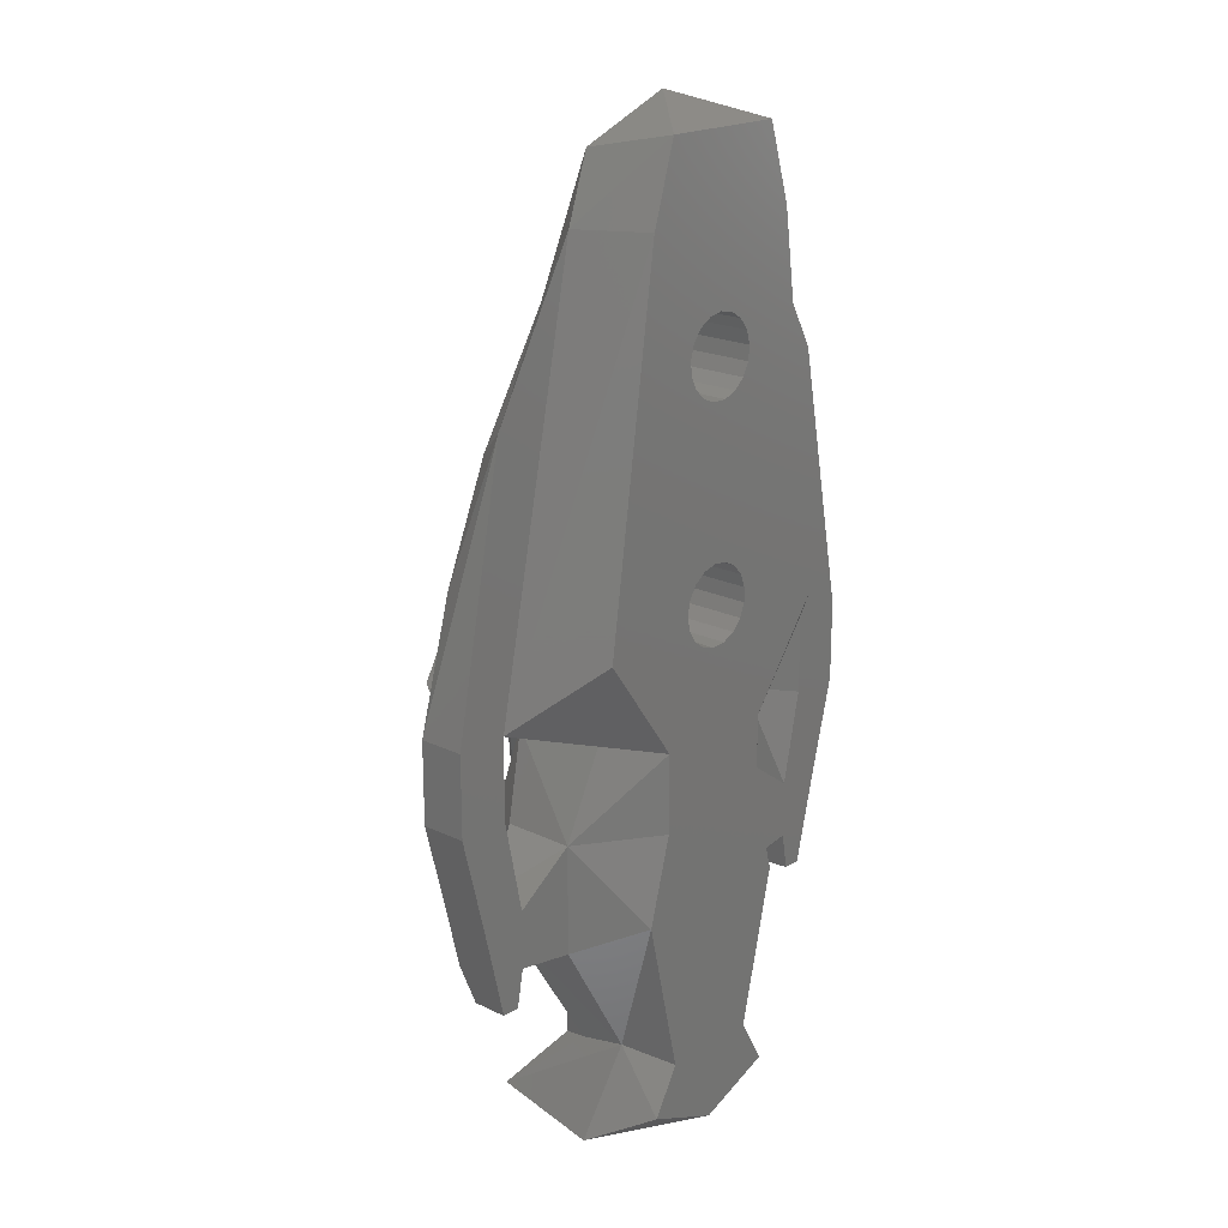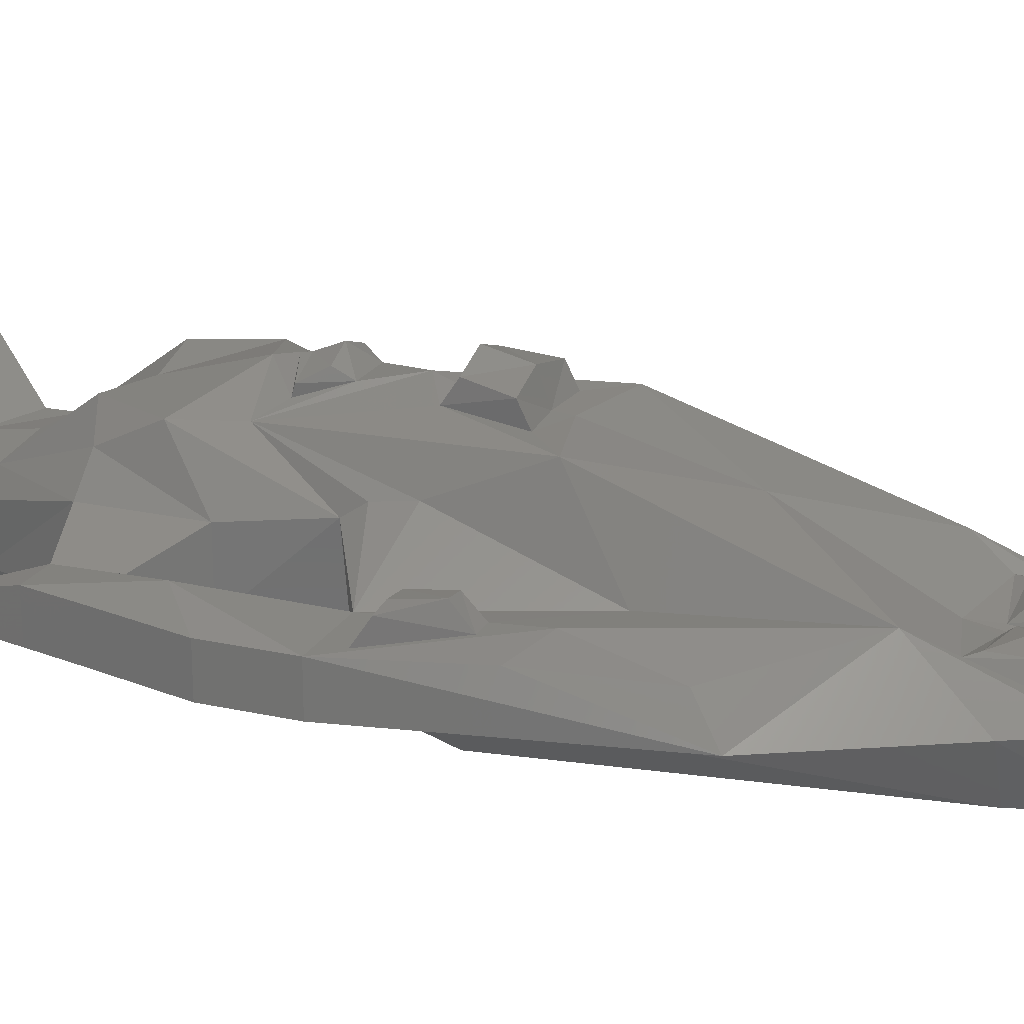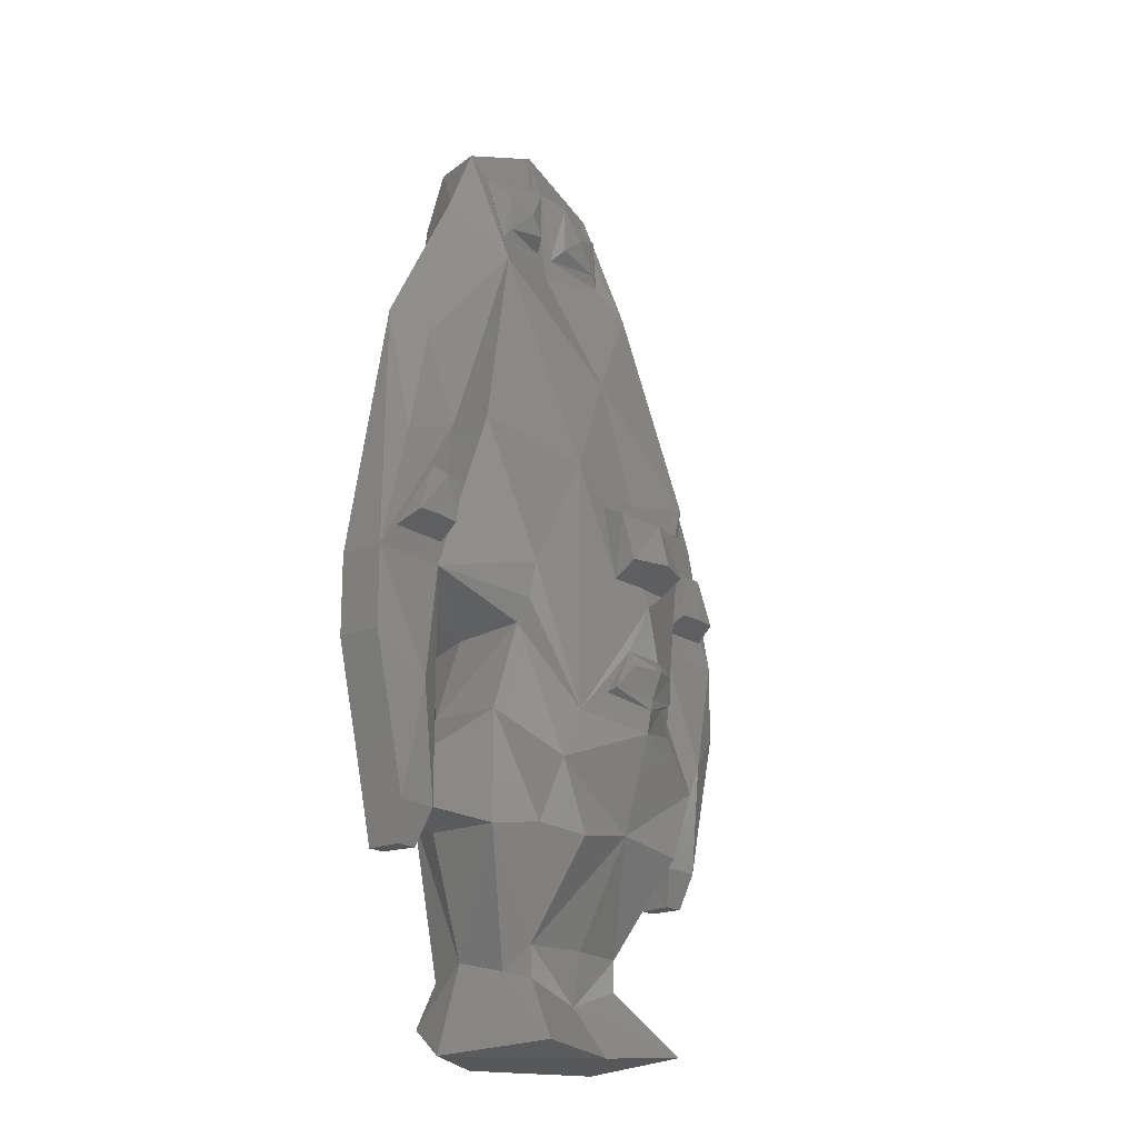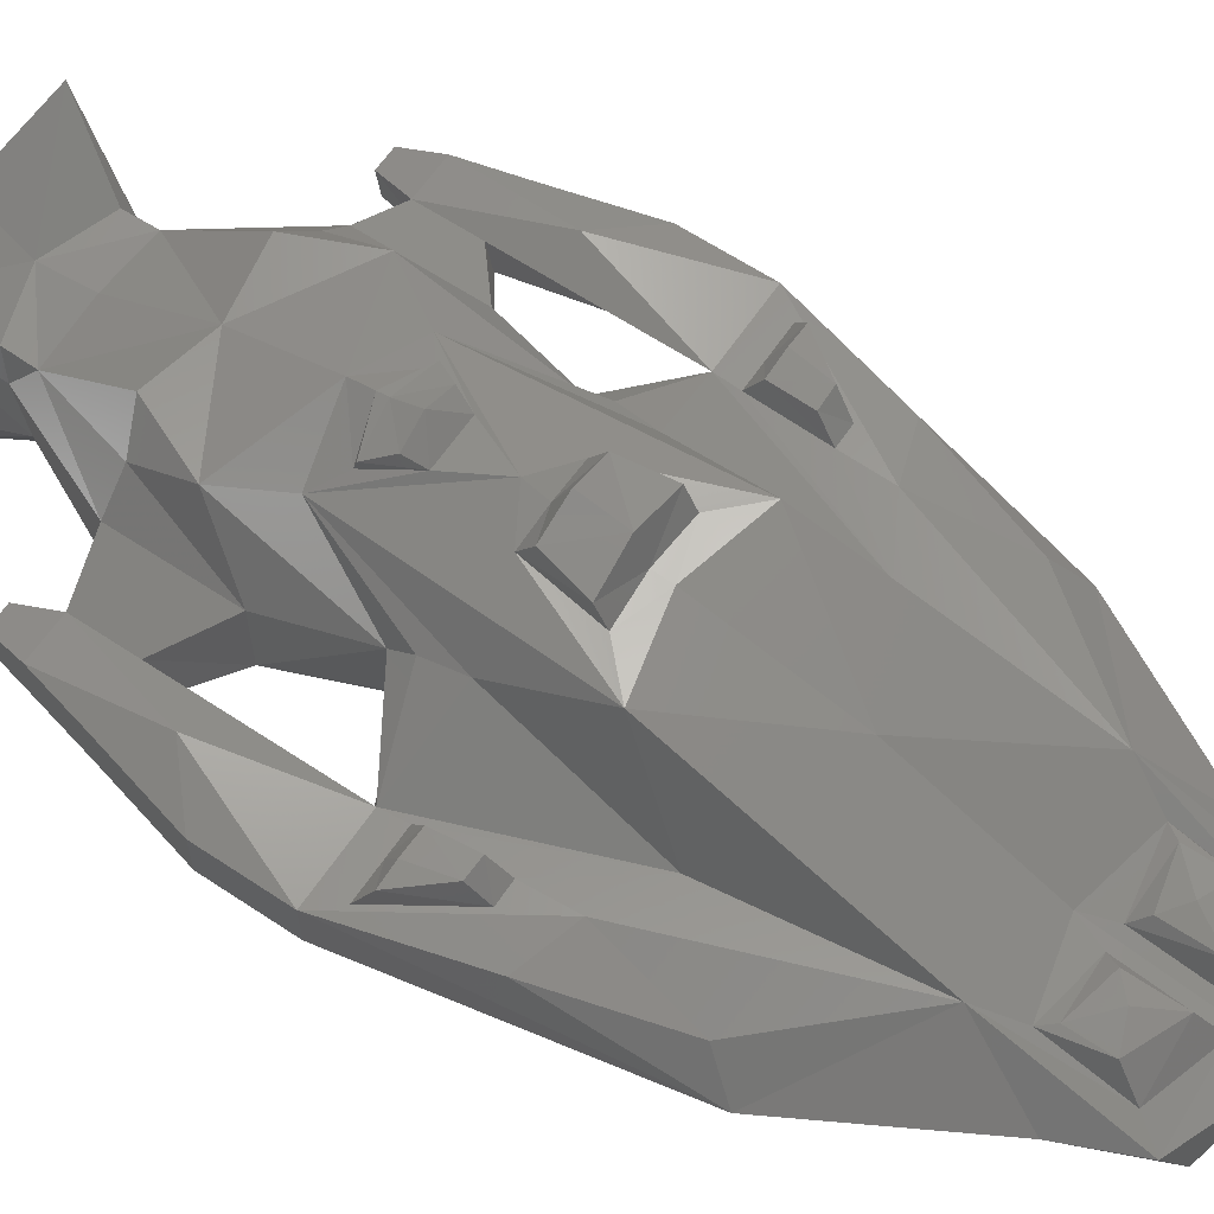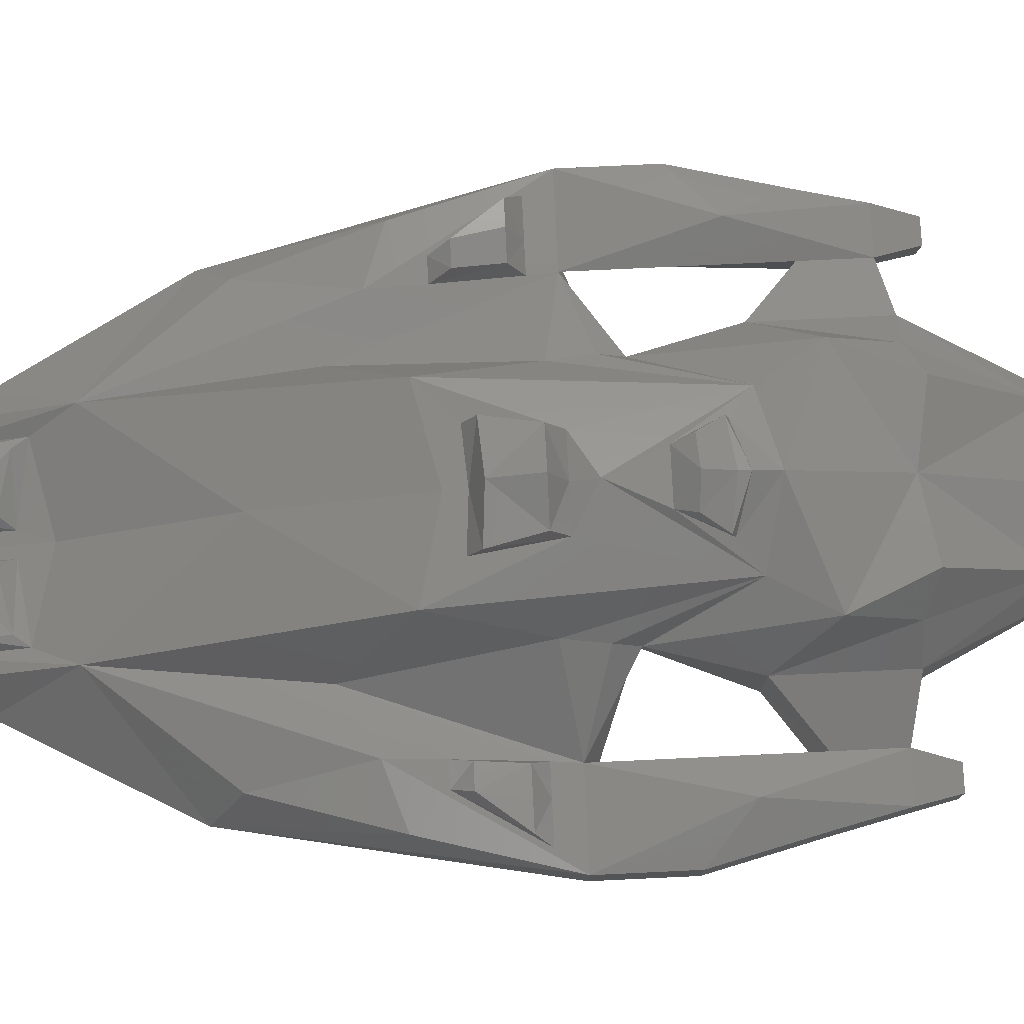
<metadata>
{"format":"stl","ext":"stl","renderer":"f3d","projection":"perspective","resolution":1024,"background":"white","views":[{"elev":19.7,"azim":132.0,"up":"+Y"},{"elev":21.1,"azim":111.8,"up":"+Z"},{"elev":-19.1,"azim":-51.3,"up":"+Y"},{"elev":62.6,"azim":124.0,"up":"+Z"},{"elev":77.9,"azim":-92.7,"up":"+Z"}]}
</metadata>
<code>
# stl→obj: 252 verts, 508 faces
v -11.46 -7.086 2.811
v -11.46 -7.086 4.857
v -11.46 -3.53 2.811
v -11.46 -3.53 4.857
v -10.42 -11.2 2.811
v -10.42 -11.2 4.857
v -9.167 8.353 2.811
v -9.169 -3.53 2.811
v -5.37 15.24 2.811
v -9.169 -7.086 2.811
v -8.317 -11.2 2.811
v -5.682 -9.332 2.811
v -5.682 -14.15 2.811
v -8.317 -13.74 2.811
v -8.624 -15.39 2.811
v -9.809 -13.74 2.811
v -9.42 -15.39 2.811
v -7.583 2.77 5.191
v -8.636 0.6699 5.08
v -10.57 -2.48 4.913
v -7.965 -3.53 4.857
v -9.051 -2.48 4.913
v -7.876 -2.48 4.913
v -9.376 -8.89 5.59
v -9.945 1.98 4.857
v -9.809 -13.74 4.857
v -9.42 -15.39 4.38
v -8.437 -15.39 4.38
v -7.965 -13.74 4.857
v -5.682 -14.15 6.035
v -3.168 -19.12 2.157
v -3.808 -12.77 0
v -7.965 -11.2 4.857
v -5.682 -9.332 6.035
v -2.772 -8.951 0
v -2.772 -5.475 0
v -4.023 -5.475 2.644
v -4.633 -5.475 6.363
v -7.965 -7.086 4.857
v -6.122 -0.8652 0
v -3.861 15.24 0
v -4.222 12.02 5.338
v -2.822 18.63 0
v -4.222 18.05 2.994
v -8.363 7.101 4.39
v -5.144 4.113 4.996
v -7.685 0.6699 5.08
v -10.21 -1.881 5.886
v -7.897 -0.1044 6.053
v -8.848 -0.1044 6.17
v -9.206 -1.881 6.004
v -8.031 -1.881 5.886
v -4.406 -2.9 7.203
v -4.606 -4.519 7.013
v -4.397 -14.08 7.44
v -2.758 -18.63 5.672
v -3.059 -19.65 4.409
v -4.228 -22.74 7.923
v -5.001 -23.08 2.644
v -3.392 -21.71 0
v -2.23 -19.65 0
v -1.179 11.29 0
v 2.822 18.63 0
v 1.567 10.78 0
v 3.861 15.24 0
v 1.75 0 0
v 6.122 -0.8652 0
v 2.772 -5.475 0
v 2.772 -8.951 0
v 3.808 -12.77 0
v 2.23 -19.65 0
v 0 -23.08 0
v 3.392 -21.71 0
v 0.9213 8.512 0
v -1.055 1.397 0
v 0.3216 8.28 0
v -1.743 10.16 0
v -1.683 9.521 0
v -1.488 0.9213 0
v -1.397 8.945 0
v -0.9213 8.512 0
v -0.3216 8.28 0
v -1.72 0.3216 0
v 0.6322 11.63 0
v 1.179 11.29 0
v -0.4789 1.683 0
v 1.743 10.16 0
v 1.683 9.521 0
v 3.886e-16 11.75 0
v -0.6322 11.63 0
v -1.567 10.78 0
v -1.488 -0.9213 0
v -1.72 -0.3216 0
v -1.055 -1.397 0
v 1.397 8.945 0
v -0.4789 -1.683 0
v 0.1615 -1.743 0
v 0.78 -1.567 0
v 0.1615 1.743 0
v 1.632 0.6322 0
v 1.293 1.179 0
v 1.293 -1.179 0
v 1.632 -0.6322 0
v 0.78 1.567 0
v -4.353 -11.55 8.675
v -2.985 -9.247 8.45
v -3.43 16.97 3.332
v -3.43 13.68 4.349
v 0 12.9 4.108
v 0 6.639 7.311
v -3.634 1.319 8.931
v 0 19.76 2.994
v -0.468 17.91 3.332
v -3.029 -14.58 8.707
v 0 -14.08 8.45
v 0 -18.63 5.996
v 0 -20.9 5.672
v -2.72 -19.99 5.672
v 0 -23.08 7.372
v 5.001 -23.08 2.644
v 3.168 -19.12 2.157
v 5.682 -14.15 2.811
v 5.682 -9.332 2.811
v 4.023 -5.475 2.644
v 9.169 -3.53 2.811
v 5.37 15.24 2.811
v 4.222 18.05 2.994
v -1.567 10.78 3.125
v -1.743 10.16 3.125
v -1.683 9.521 3.125
v -1.179 11.29 3.125
v -0.6322 11.63 3.125
v 3.886e-16 11.75 3.125
v 0.6322 11.63 3.125
v 1.179 11.29 3.125
v 1.567 10.78 3.125
v 1.743 10.16 3.125
v 1.683 9.521 3.125
v 1.397 8.945 3.125
v 0.9213 8.512 3.125
v 0.3216 8.28 3.125
v -0.3216 8.28 3.125
v -0.9213 8.512 3.125
v -1.397 8.945 3.125
v -1.488 0.9213 6.525
v -1.72 0.3216 6.525
v -1.72 -0.3216 6.525
v -1.055 1.397 6.525
v -0.4789 1.683 6.525
v 0.1615 1.743 6.525
v 0.78 1.567 6.525
v 1.293 1.179 6.525
v 1.632 0.6322 6.525
v 1.75 0 6.525
v 1.632 -0.6322 6.525
v 1.293 -1.179 6.525
v 0.78 -1.567 6.525
v 0.1615 -1.743 6.525
v -0.4789 -1.683 6.525
v -1.055 -1.397 6.525
v -1.488 -0.9213 6.525
v 0 -9.895 9.662
v -1.665 -3.39 9.304
v 0 -4.342 9.807
v -1.01 -6.503 9.496
v -1.856 -8.367 8.981
v -0.8735 16.9 4.491
v -3.025 15.97 4.491
v -3.025 14.24 4.491
v -0.468 14.16 3.94
v 0.468 17.91 3.332
v 0.468 14.16 3.94
v 3.43 13.68 4.349
v 4.222 12.02 5.338
v 3.634 1.319 8.931
v 0 0.4567 8.934
v -2.072 -0.194 8.998
v 3.029 -14.58 8.707
v 2.758 -18.63 5.672
v 4.353 -11.55 8.675
v 4.228 -22.74 7.923
v 2.72 -19.99 5.672
v 3.059 -19.65 4.409
v 5.682 -14.15 6.035
v 9.167 8.353 2.811
v 11.46 -3.53 2.811
v 11.46 -7.086 2.811
v 10.42 -11.2 2.811
v 8.317 -11.2 2.811
v 8.624 -15.39 2.811
v 8.317 -13.74 2.811
v 9.169 -7.086 2.811
v 9.809 -13.74 2.811
v 9.42 -15.39 2.811
v 7.965 -13.74 4.857
v 7.965 -11.2 4.857
v 5.682 -9.332 6.035
v 4.633 -5.475 6.363
v 7.965 -3.53 4.857
v 7.965 -7.086 4.857
v 3.43 16.97 3.332
v 1.856 -8.367 8.981
v 2.985 -9.247 8.45
v 0 -8.906 9.859
v -2.072 -0.6972 10.01
v -1.665 -2.717 10.31
v 0 -3.39 9.438
v 1.665 -3.39 9.304
v 1.01 -6.503 9.496
v 0 -7.321 10.42
v -1.253 -7.256 9.988
v -1.856 -8.226 9.473
v -0.8735 14.72 4.491
v -1.744 15.46 4.729
v 0.8735 16.9 4.491
v 0.8735 14.72 4.491
v 3.025 14.24 4.491
v 3.025 15.97 4.491
v 8.363 7.101 4.39
v 7.583 2.77 5.191
v 5.144 4.113 4.996
v 2.072 -0.194 8.998
v 4.406 -2.9 7.203
v 0 -0.3466 8.998
v 4.397 -14.08 7.44
v 8.437 -15.39 4.38
v 9.42 -15.39 4.38
v 9.809 -13.74 4.857
v 10.42 -11.2 4.857
v 11.46 -7.086 4.857
v 11.46 -3.53 4.857
v 9.945 1.98 4.857
v 9.376 -8.89 5.59
v 4.606 -4.519 7.013
v 9.051 -2.48 4.913
v 7.876 -2.48 4.913
v 10.57 -2.48 4.913
v 1.856 -8.226 9.473
v 0 -8.472 9.933
v 0 -0.8498 10.44
v 0 -2.717 10.88
v 1.665 -2.717 10.31
v 2.072 -0.6972 10.01
v 1.253 -7.256 9.988
v 1.744 15.46 4.729
v 8.636 0.6699 5.08
v 7.685 0.6699 5.08
v 8.031 -1.881 5.886
v 9.206 -1.881 6.004
v 10.21 -1.881 5.886
v 8.848 -0.1044 6.17
v 7.897 -0.1044 6.053
f 1 2 3
f 3 2 4
f 1 5 2
f 2 5 6
f 1 3 5
f 5 3 7
f 8 7 9
f 5 7 8
f 5 10 11
f 11 12 13
f 11 13 5
f 5 13 14
f 5 14 15
f 16 15 17
f 5 15 16
f 10 5 8
f 7 3 4
f 18 4 19
f 19 4 20
f 20 4 21
f 22 20 21
f 23 22 21
f 21 4 24
f 4 2 24
f 7 4 25
f 25 4 18
f 24 2 6
f 5 16 6
f 6 16 26
f 24 6 26
f 16 17 26
f 26 17 27
f 27 17 15
f 28 27 15
f 28 15 14
f 29 28 14
f 29 14 13
f 30 29 13
f 30 13 31
f 31 13 32
f 32 13 12
f 12 33 34
f 12 11 33
f 32 12 35
f 35 12 36
f 36 12 37
f 37 12 38
f 38 12 34
f 33 11 39
f 11 10 39
f 39 10 8
f 21 39 8
f 21 8 37
f 37 8 36
f 36 8 40
f 40 8 41
f 41 8 9
f 9 7 42
f 41 9 43
f 43 9 44
f 44 9 42
f 42 7 45
f 7 25 45
f 45 25 18
f 42 45 18
f 42 18 46
f 18 47 46
f 18 19 47
f 19 20 48
f 47 19 49
f 19 50 49
f 19 48 50
f 48 20 22
f 51 48 22
f 52 51 22
f 52 22 23
f 47 52 23
f 47 23 46
f 23 21 46
f 46 21 53
f 53 21 54
f 54 21 38
f 38 21 37
f 33 24 29
f 39 24 33
f 21 24 39
f 24 26 29
f 29 26 27
f 28 29 27
f 33 29 30
f 34 33 30
f 34 30 55
f 55 30 56
f 56 30 57
f 57 30 31
f 31 58 57
f 31 59 58
f 60 59 31
f 61 60 31
f 31 32 61
f 40 41 36
f 36 41 43
f 62 43 63
f 64 63 65
f 66 65 67
f 36 67 68
f 36 68 69
f 69 70 36
f 36 70 71
f 35 72 61
f 71 73 72
f 72 60 61
f 74 75 76
f 71 72 35
f 35 61 32
f 36 43 77
f 36 77 78
f 79 76 75
f 36 78 80
f 36 80 81
f 36 81 82
f 83 82 76
f 84 63 85
f 75 65 86
f 64 65 87
f 85 63 64
f 87 65 88
f 89 63 84
f 90 63 89
f 62 63 90
f 91 43 62
f 92 36 93
f 77 43 91
f 36 82 83
f 79 83 76
f 36 83 93
f 94 36 92
f 75 74 95
f 36 94 96
f 75 88 65
f 36 96 97
f 36 97 67
f 97 98 67
f 86 65 99
f 100 65 66
f 101 65 100
f 102 103 67
f 103 66 67
f 104 65 101
f 99 65 104
f 75 95 88
f 102 67 98
f 36 71 35
f 38 34 105
f 105 34 55
f 54 38 106
f 106 38 105
f 44 42 107
f 107 42 108
f 108 42 109
f 109 42 110
f 110 42 111
f 42 46 111
f 63 43 112
f 43 44 112
f 113 44 107
f 112 44 113
f 111 46 53
f 49 52 47
f 50 48 51
f 49 50 52
f 50 51 52
f 111 53 106
f 53 54 106
f 114 55 56
f 105 55 114
f 115 114 56
f 115 56 116
f 116 56 117
f 117 56 118
f 56 57 118
f 57 58 118
f 117 58 119
f 58 59 119
f 118 58 117
f 72 59 60
f 119 59 72
f 120 119 72
f 120 72 73
f 73 121 120
f 73 71 121
f 121 71 70
f 122 121 70
f 122 70 123
f 70 69 123
f 123 69 68
f 123 68 124
f 124 68 125
f 125 68 67
f 67 65 125
f 65 63 126
f 125 65 126
f 126 63 127
f 63 112 127
f 91 128 129
f 77 91 129
f 129 130 78
f 77 129 78
f 62 131 128
f 91 62 128
f 90 132 131
f 62 90 131
f 89 133 132
f 90 89 132
f 84 134 133
f 89 84 133
f 85 135 134
f 84 85 134
f 136 135 64
f 64 135 85
f 137 136 87
f 87 136 64
f 137 87 138
f 138 87 88
f 138 88 139
f 139 88 95
f 139 95 140
f 140 95 74
f 140 74 141
f 141 74 76
f 141 76 142
f 142 76 82
f 142 82 143
f 143 82 81
f 143 81 144
f 144 81 80
f 130 144 80
f 78 130 80
f 79 145 146
f 83 79 146
f 83 146 147
f 93 83 147
f 75 148 145
f 79 75 145
f 86 149 148
f 75 86 148
f 99 150 149
f 86 99 149
f 104 151 150
f 99 104 150
f 101 152 151
f 104 101 151
f 153 152 100
f 100 152 101
f 154 153 66
f 66 153 100
f 154 66 155
f 155 66 103
f 155 103 156
f 156 103 102
f 156 102 157
f 157 102 98
f 157 98 158
f 158 98 97
f 158 97 159
f 159 97 96
f 159 96 160
f 160 96 94
f 161 160 94
f 92 161 94
f 147 161 92
f 93 147 92
f 106 105 162
f 162 105 115
f 115 105 114
f 163 106 164
f 164 106 165
f 165 106 166
f 166 106 162
f 163 111 106
f 167 107 168
f 107 108 168
f 113 107 167
f 168 108 169
f 169 108 170
f 170 108 109
f 171 109 172
f 172 109 173
f 173 109 174
f 109 110 174
f 113 170 109
f 112 113 109
f 112 109 171
f 174 110 175
f 110 176 175
f 110 111 176
f 176 111 177
f 177 111 163
f 127 112 171
f 113 167 170
f 178 115 179
f 115 116 179
f 162 115 180
f 180 115 178
f 116 117 179
f 117 119 181
f 179 117 182
f 182 117 181
f 181 119 120
f 120 121 181
f 121 183 181
f 184 183 121
f 184 121 122
f 126 185 125
f 125 185 186
f 125 186 187
f 125 187 188
f 189 190 191
f 192 193 194
f 192 194 189
f 191 122 123
f 194 190 189
f 188 193 192
f 189 191 123
f 125 188 192
f 184 122 195
f 195 122 191
f 196 123 197
f 123 198 197
f 123 124 198
f 189 123 196
f 198 124 199
f 199 124 125
f 200 199 192
f 192 199 125
f 126 174 185
f 127 174 126
f 127 171 201
f 127 201 174
f 131 132 128
f 128 132 133
f 128 133 134
f 128 134 135
f 128 135 136
f 128 136 137
f 128 137 138
f 128 138 139
f 128 139 140
f 128 140 141
f 128 141 142
f 128 142 143
f 128 143 144
f 128 144 130
f 128 130 129
f 145 148 146
f 146 148 149
f 146 149 150
f 146 150 151
f 146 151 152
f 146 152 153
f 146 153 154
f 146 154 155
f 146 155 156
f 146 156 157
f 146 157 158
f 146 158 159
f 146 159 160
f 146 160 161
f 146 161 147
f 202 162 203
f 203 162 180
f 204 166 162
f 204 162 202
f 163 205 177
f 206 205 163
f 206 163 207
f 207 163 164
f 207 164 208
f 208 164 203
f 203 164 209
f 164 165 209
f 209 165 210
f 165 211 210
f 165 212 211
f 165 166 212
f 212 166 204
f 167 213 170
f 167 214 213
f 167 168 214
f 168 169 214
f 214 169 213
f 213 169 170
f 201 171 215
f 171 172 215
f 215 172 216
f 216 172 217
f 217 172 173
f 201 218 173
f 201 173 174
f 218 217 173
f 185 174 219
f 219 174 220
f 220 174 221
f 174 175 221
f 175 176 222
f 221 175 223
f 175 203 223
f 175 208 203
f 222 208 175
f 176 224 222
f 176 177 224
f 177 205 224
f 178 179 225
f 180 178 225
f 225 179 184
f 184 179 183
f 179 182 183
f 198 203 180
f 198 180 197
f 197 180 225
f 183 182 181
f 197 184 195
f 196 197 195
f 197 225 184
f 189 200 192
f 189 196 200
f 226 195 191
f 226 191 190
f 227 226 190
f 194 227 190
f 227 194 193
f 228 227 193
f 228 193 188
f 229 228 188
f 229 188 187
f 230 229 187
f 230 187 186
f 231 230 186
f 186 185 231
f 231 185 232
f 185 219 232
f 196 195 233
f 200 196 233
f 199 200 233
f 233 195 228
f 228 195 226
f 227 228 226
f 234 203 198
f 199 234 198
f 235 236 199
f 237 235 231
f 231 235 199
f 231 199 233
f 199 223 234
f 221 223 199
f 236 221 199
f 201 215 218
f 238 204 202
f 202 209 238
f 203 209 202
f 223 203 234
f 239 212 204
f 239 204 238
f 224 205 240
f 240 205 206
f 241 206 207
f 240 206 241
f 241 207 242
f 242 207 208
f 243 208 222
f 242 208 243
f 238 209 244
f 209 210 244
f 210 239 244
f 210 211 239
f 211 212 239
f 218 215 245
f 215 216 245
f 245 216 217
f 218 245 217
f 219 220 232
f 231 220 246
f 246 220 247
f 220 221 247
f 232 220 231
f 247 221 236
f 222 224 243
f 224 240 243
f 229 233 228
f 230 233 229
f 231 233 230
f 231 246 237
f 248 236 235
f 249 248 235
f 249 235 250
f 250 235 237
f 237 246 250
f 248 247 236
f 244 239 238
f 240 241 242
f 243 240 242
f 250 246 251
f 246 252 251
f 246 247 252
f 252 247 248
f 251 252 248
f 251 248 249
f 250 251 249

</code>
